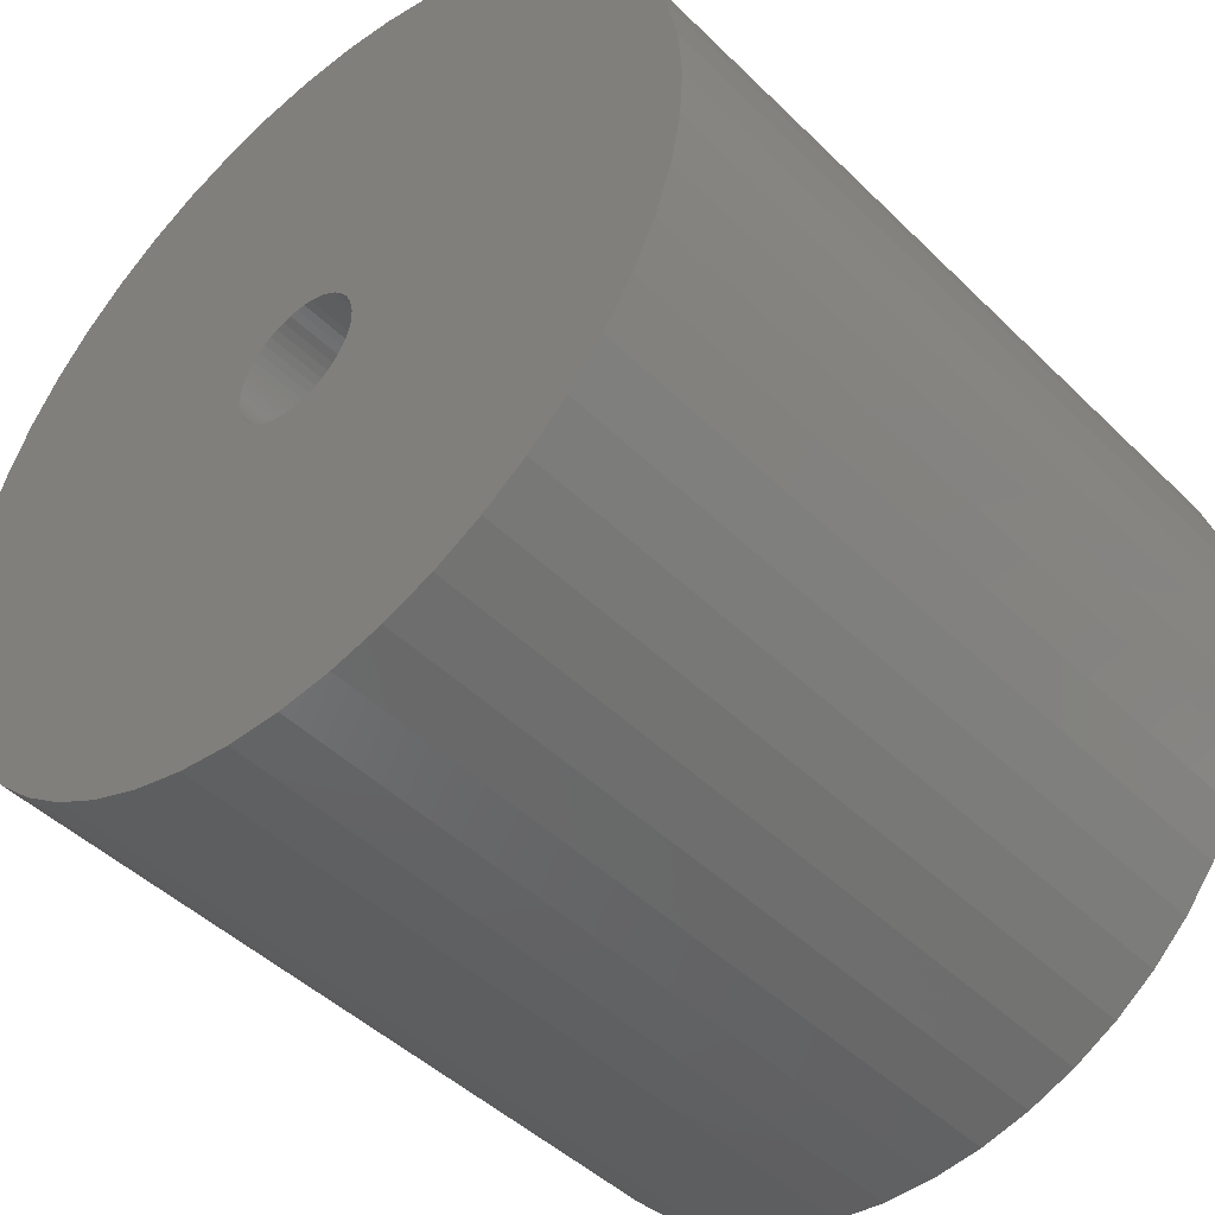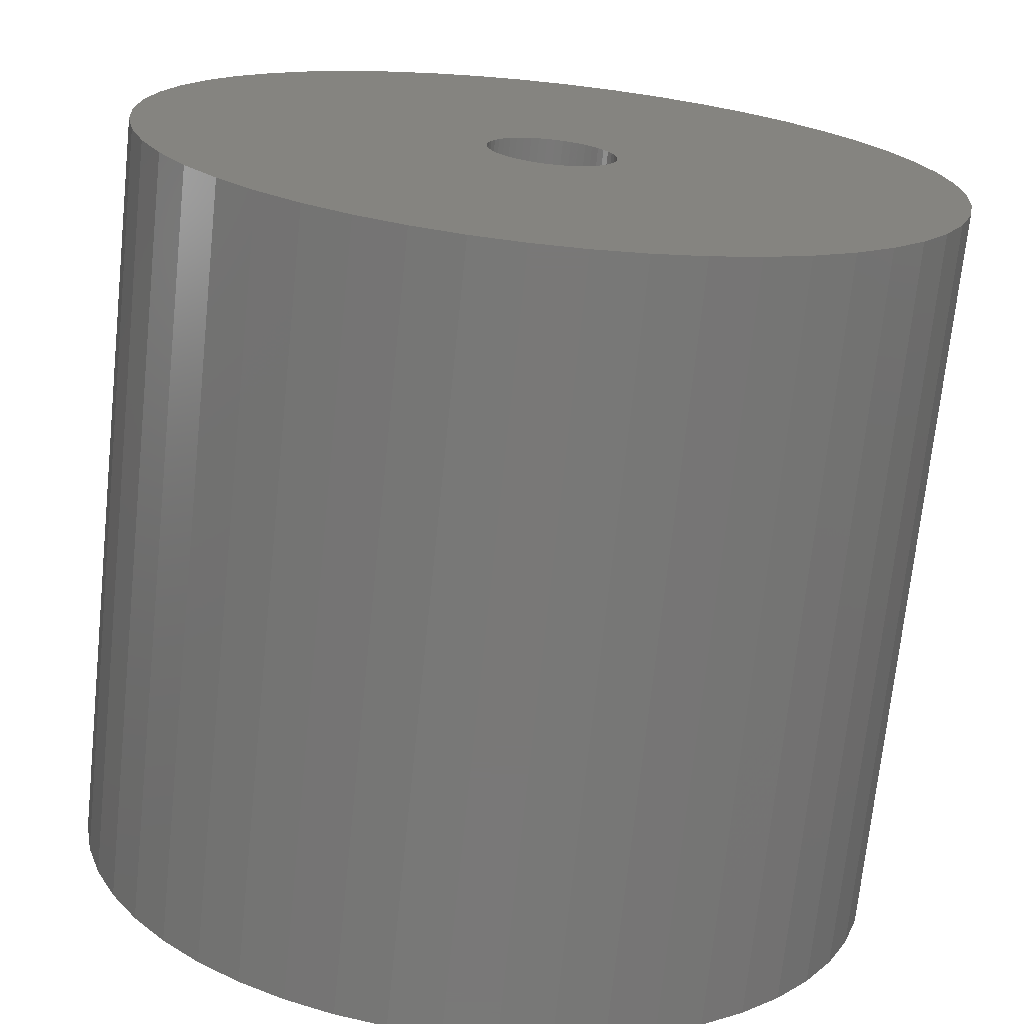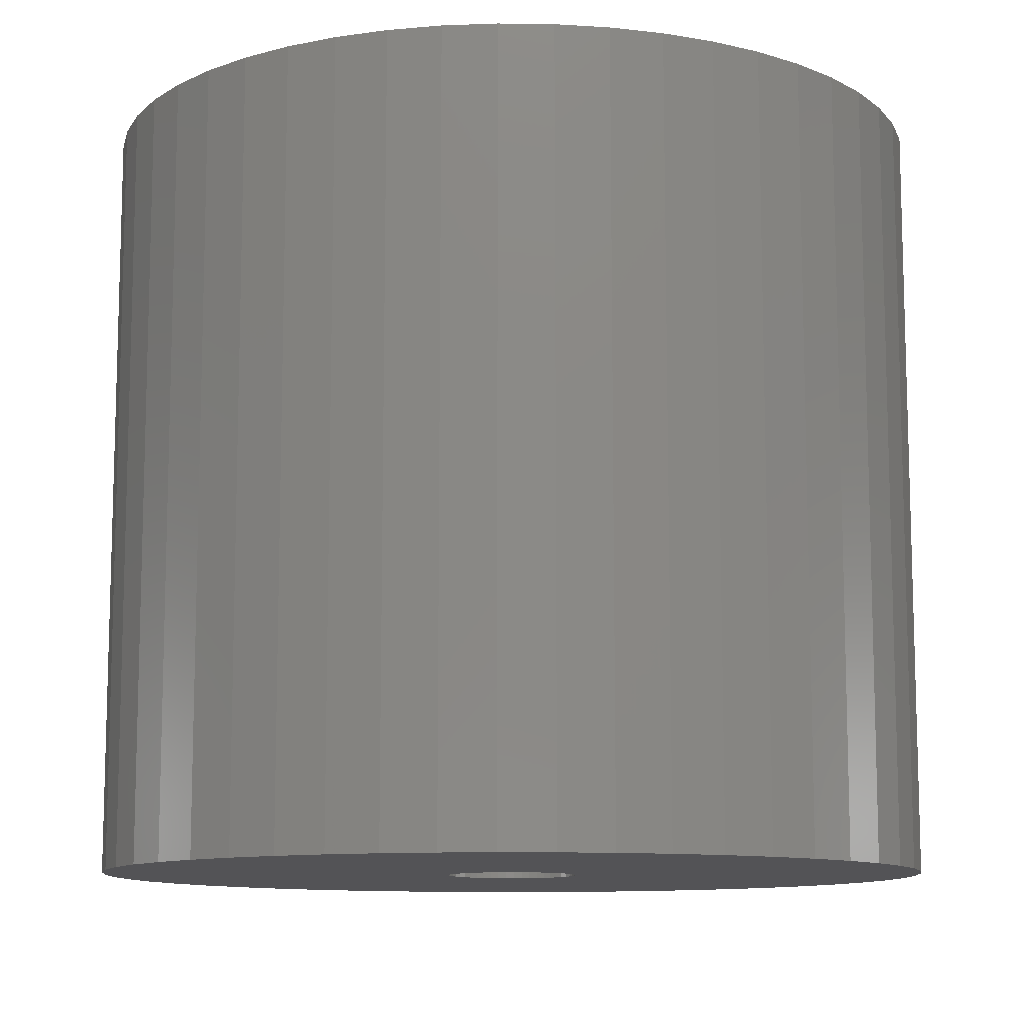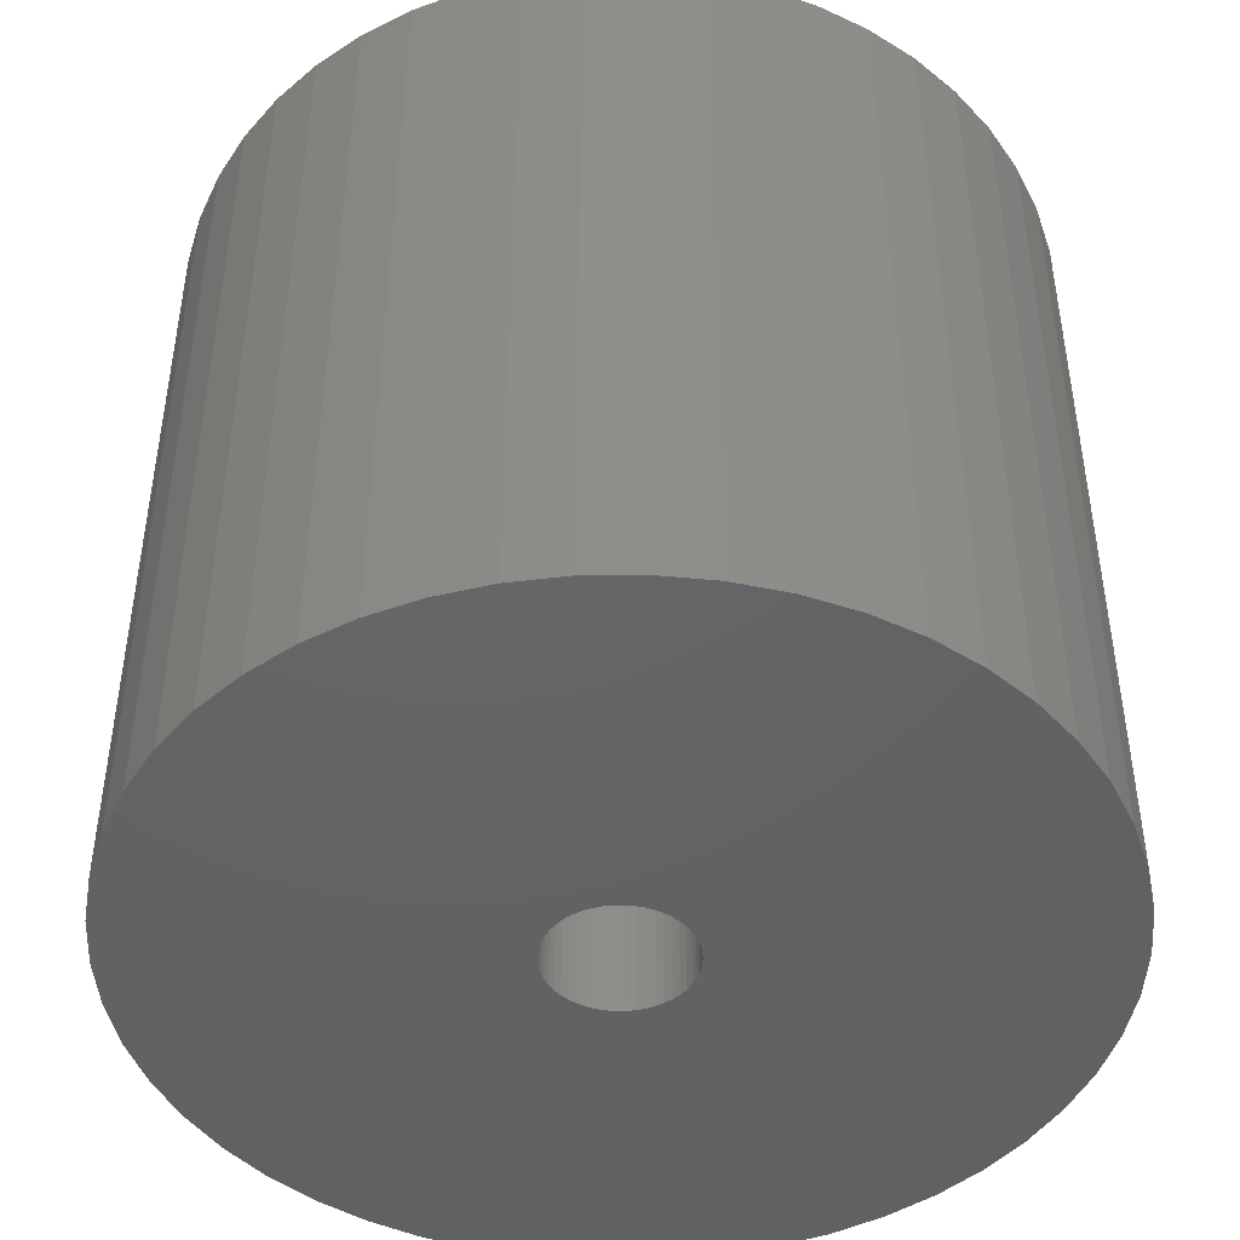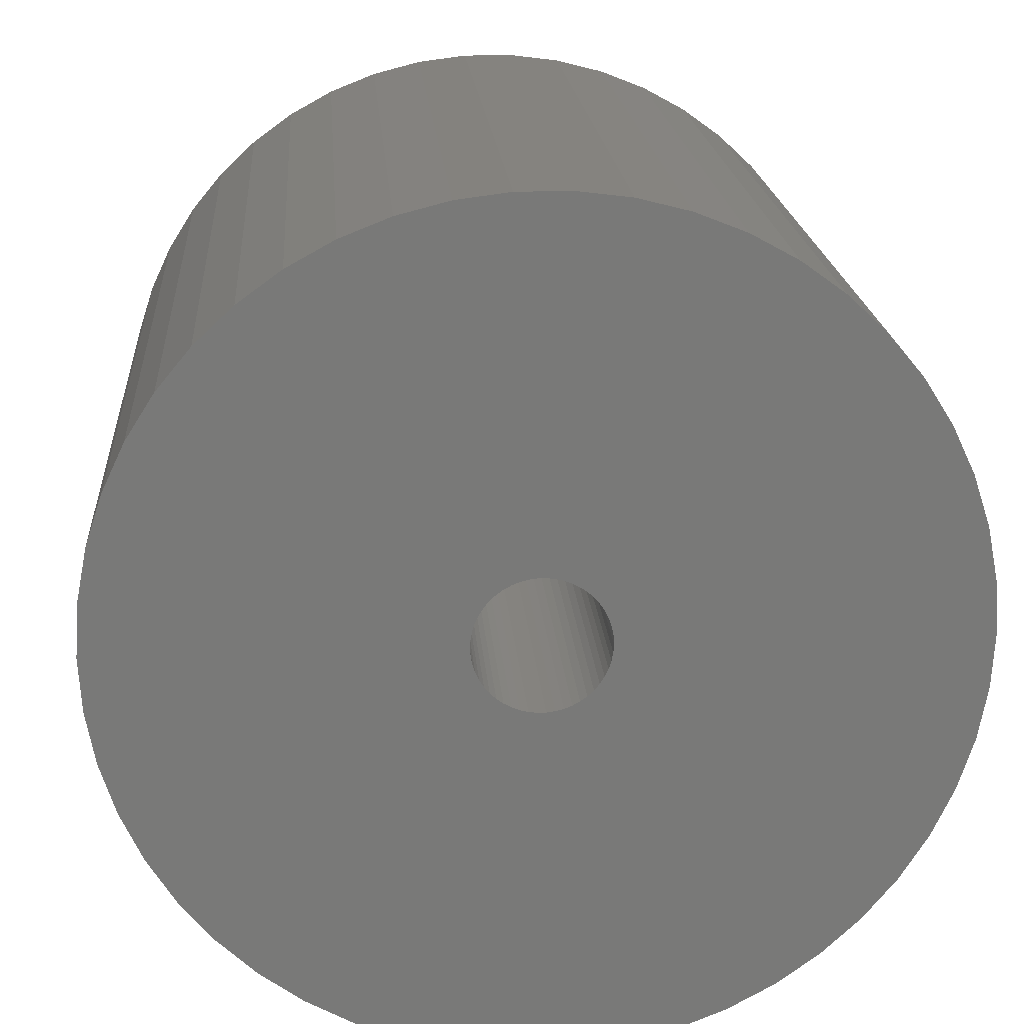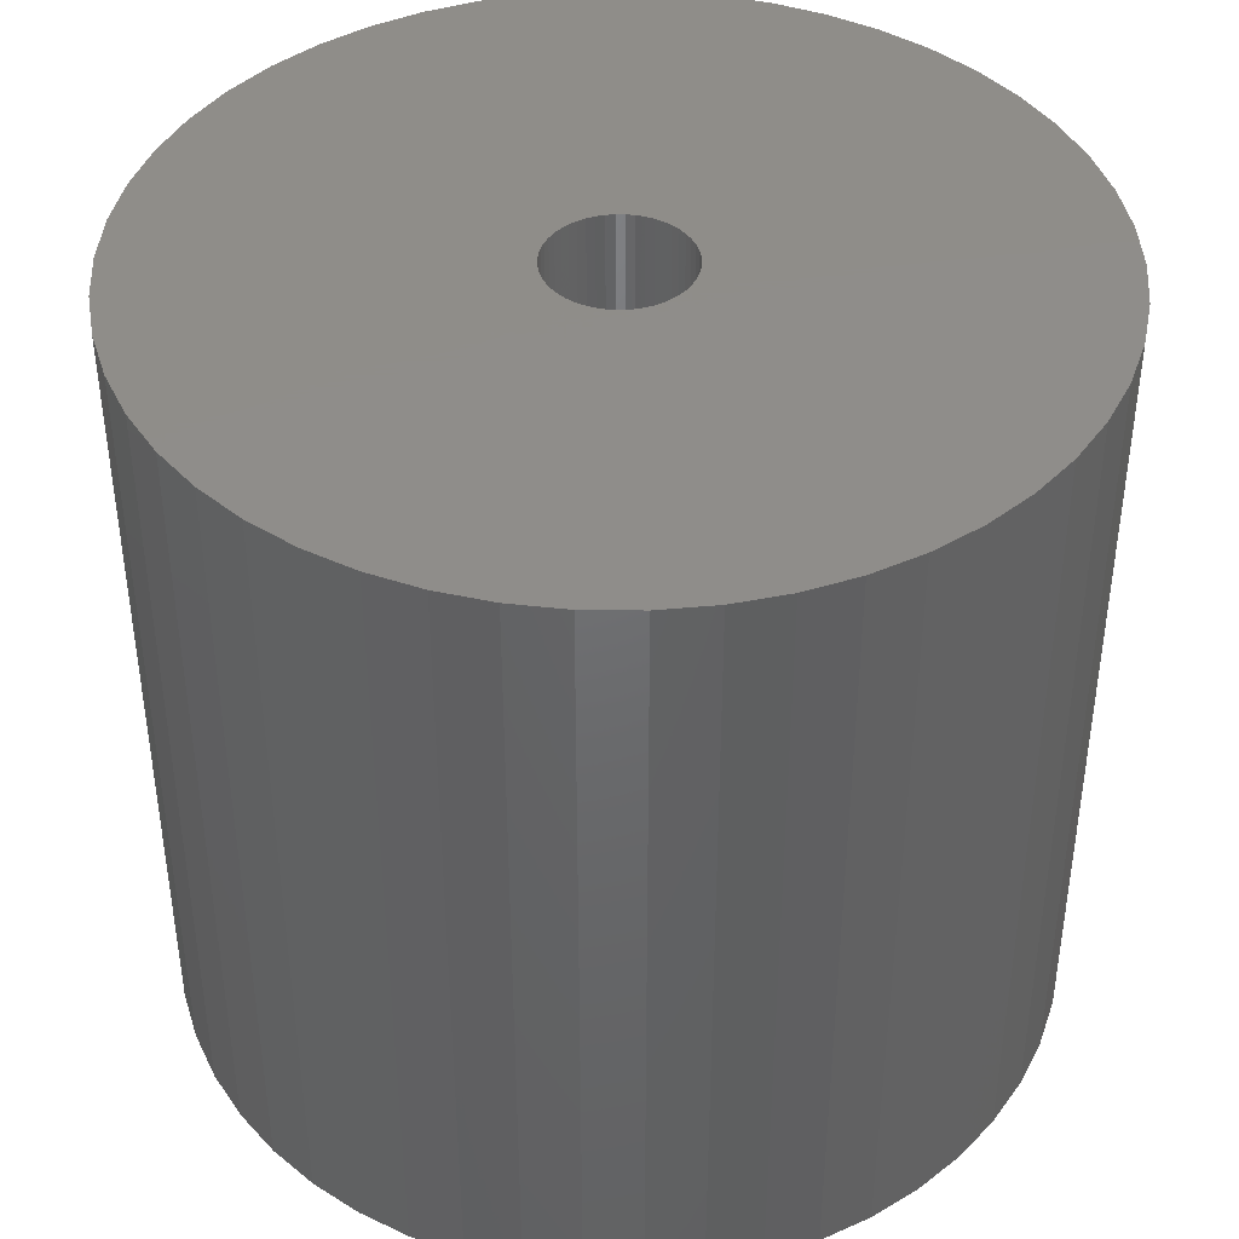
<metadata>
{"format":"stl","ext":"stl","renderer":"f3d","projection":"perspective","resolution":1024,"background":"white","views":[{"elev":-45.8,"azim":41.9,"up":"+Y"},{"elev":-71.2,"azim":-6.0,"up":"+Y"},{"elev":-10.8,"azim":34.2,"up":"+Z"},{"elev":-45.6,"azim":-179.2,"up":"+Z"},{"elev":18.6,"azim":175.9,"up":"+Y"},{"elev":41.8,"azim":58.3,"up":"+Z"}]}
</metadata>
<code>
# stl→obj: 200 verts, 400 faces
v 11.5 0 10.5
v 11.41 1.441 -10.5
v 11.41 1.441 10.5
v 11.5 0 -10.5
v -11.5 0 -10.5
v -11.41 1.441 10.5
v -11.41 1.441 -10.5
v -11.5 0 10.5
v 0.7221 11.48 -10.5
v -0.7221 11.48 10.5
v 0.7221 11.48 10.5
v -0.7221 11.48 -10.5
v -0.7221 -11.48 -10.5
v 0.7221 -11.48 10.5
v -0.7221 -11.48 10.5
v 0.7221 -11.48 -10.5
v 8.383 -7.872 10.5
v 9.304 -6.76 -10.5
v 9.304 -6.76 10.5
v 8.383 -7.872 -10.5
v 8.383 7.872 -10.5
v 7.33 8.861 10.5
v 8.383 7.872 10.5
v 7.33 8.861 -10.5
v -7.33 8.861 -10.5
v -8.383 7.872 10.5
v -7.33 8.861 10.5
v -8.383 7.872 -10.5
v -3.554 10.94 -10.5
v -4.896 10.41 10.5
v -3.554 10.94 10.5
v -4.896 10.41 -10.5
v 10.69 4.233 10.5
v 10.08 5.54 -10.5
v 10.08 5.54 10.5
v 10.69 4.233 -10.5
v 4.896 10.41 -10.5
v 3.554 10.94 10.5
v 4.896 10.41 10.5
v 3.554 10.94 -10.5
v 6.162 9.71 -10.5
v 6.162 9.71 10.5
v -10.69 4.233 -10.5
v -10.08 5.54 10.5
v -10.08 5.54 -10.5
v -10.69 4.233 10.5
v -9.304 6.76 -10.5
v -9.304 6.76 10.5
v 1.8 0 10.5
v 1.786 0.2256 10.5
v 11.14 2.86 10.5
v 11.41 -1.441 10.5
v 1.743 0.4476 10.5
v 1.786 -0.2256 10.5
v 1.674 0.6626 10.5
v 11.14 -2.86 10.5
v 1.577 0.8672 10.5
v 9.304 6.76 10.5
v 1.743 -0.4476 10.5
v 1.456 1.058 10.5
v 10.69 -4.233 10.5
v 1.312 1.232 10.5
v 1.674 -0.6626 10.5
v 1.147 1.387 10.5
v 10.08 -5.54 10.5
v 0.9645 1.52 10.5
v 1.577 -0.8672 10.5
v 0.7664 1.629 10.5
v 0.5562 1.712 10.5
v 2.155 11.3 10.5
v 1.456 -1.058 10.5
v 0.3373 1.768 10.5
v 0.113 1.796 10.5
v -0.113 1.796 10.5
v -0.3373 1.768 10.5
v -2.155 11.3 10.5
v -0.5562 1.712 10.5
v -0.7664 1.629 10.5
v -0.9645 1.52 10.5
v -6.162 9.71 10.5
v -1.147 1.387 10.5
v -1.312 1.232 10.5
v -1.456 1.058 10.5
v 1.312 -1.232 10.5
v 7.33 -8.861 10.5
v 1.147 -1.387 10.5
v 6.162 -9.71 10.5
v 0.9645 -1.52 10.5
v 4.896 -10.41 10.5
v 0.7664 -1.629 10.5
v 3.554 -10.94 10.5
v 0.5562 -1.712 10.5
v 2.155 -11.3 10.5
v 0.3373 -1.768 10.5
v 0.113 -1.796 10.5
v -0.113 -1.796 10.5
v -0.3373 -1.768 10.5
v -2.155 -11.3 10.5
v -0.5562 -1.712 10.5
v -3.554 -10.94 10.5
v -0.7664 -1.629 10.5
v -4.896 -10.41 10.5
v -0.9645 -1.52 10.5
v -6.162 -9.71 10.5
v -1.147 -1.387 10.5
v -7.33 -8.861 10.5
v -1.312 -1.232 10.5
v -8.383 -7.872 10.5
v -1.456 -1.058 10.5
v -9.304 -6.76 10.5
v -1.577 -0.8672 10.5
v -10.08 -5.54 10.5
v -1.674 -0.6626 10.5
v -10.69 -4.233 10.5
v -1.743 -0.4476 10.5
v -11.14 -2.86 10.5
v -1.786 -0.2256 10.5
v -11.41 -1.441 10.5
v -1.8 0 10.5
v -1.577 0.8672 10.5
v -1.674 0.6626 10.5
v -1.743 0.4476 10.5
v -11.14 2.86 10.5
v -1.786 0.2256 10.5
v -2.155 11.3 -10.5
v 1.8 0 -10.5
v 11.41 -1.441 -10.5
v 1.786 -0.2256 -10.5
v 11.14 -2.86 -10.5
v 1.743 -0.4476 -10.5
v 10.69 -4.233 -10.5
v 1.786 0.2256 -10.5
v 1.674 -0.6626 -10.5
v 10.08 -5.54 -10.5
v 11.14 2.86 -10.5
v 1.577 -0.8672 -10.5
v 1.743 0.4476 -10.5
v 1.456 -1.058 -10.5
v 1.312 -1.232 -10.5
v 7.33 -8.861 -10.5
v 1.674 0.6626 -10.5
v 1.147 -1.387 -10.5
v 6.162 -9.71 -10.5
v 0.9645 -1.52 -10.5
v 4.896 -10.41 -10.5
v 1.577 0.8672 -10.5
v 0.7664 -1.629 -10.5
v 3.554 -10.94 -10.5
v 9.304 6.76 -10.5
v 0.5562 -1.712 -10.5
v 2.155 -11.3 -10.5
v 1.456 1.058 -10.5
v 0.3373 -1.768 -10.5
v 0.113 -1.796 -10.5
v -0.113 -1.796 -10.5
v -0.3373 -1.768 -10.5
v -2.155 -11.3 -10.5
v -0.5562 -1.712 -10.5
v -3.554 -10.94 -10.5
v -0.7664 -1.629 -10.5
v -4.896 -10.41 -10.5
v -0.9645 -1.52 -10.5
v -6.162 -9.71 -10.5
v -1.147 -1.387 -10.5
v -7.33 -8.861 -10.5
v -1.312 -1.232 -10.5
v -8.383 -7.872 -10.5
v -1.456 -1.058 -10.5
v 1.312 1.232 -10.5
v 1.147 1.387 -10.5
v 0.9645 1.52 -10.5
v 0.7664 1.629 -10.5
v 0.5562 1.712 -10.5
v 2.155 11.3 -10.5
v 0.3373 1.768 -10.5
v 0.113 1.796 -10.5
v -0.113 1.796 -10.5
v -0.3373 1.768 -10.5
v -0.5562 1.712 -10.5
v -0.7664 1.629 -10.5
v -0.9645 1.52 -10.5
v -6.162 9.71 -10.5
v -1.147 1.387 -10.5
v -1.312 1.232 -10.5
v -1.456 1.058 -10.5
v -1.577 0.8672 -10.5
v -1.674 0.6626 -10.5
v -1.743 0.4476 -10.5
v -11.14 2.86 -10.5
v -1.786 0.2256 -10.5
v -1.8 0 -10.5
v -9.304 -6.76 -10.5
v -1.577 -0.8672 -10.5
v -10.08 -5.54 -10.5
v -1.674 -0.6626 -10.5
v -10.69 -4.233 -10.5
v -1.743 -0.4476 -10.5
v -11.14 -2.86 -10.5
v -1.786 -0.2256 -10.5
v -11.41 -1.441 -10.5
f 1 2 3
f 2 1 4
f 5 6 7
f 6 5 8
f 9 10 11
f 10 9 12
f 13 14 15
f 14 13 16
f 17 18 19
f 18 17 20
f 21 22 23
f 22 21 24
f 25 26 27
f 26 25 28
f 29 30 31
f 30 29 32
f 33 34 35
f 34 33 36
f 37 38 39
f 38 37 40
f 41 39 42
f 39 41 37
f 43 44 45
f 44 43 46
f 47 26 28
f 26 47 48
f 49 1 3
f 50 3 51
f 1 49 52
f 53 51 33
f 54 52 49
f 55 33 35
f 52 54 56
f 57 35 58
f 59 56 54
f 60 58 23
f 56 59 61
f 62 23 22
f 63 61 59
f 64 22 42
f 61 63 65
f 66 42 39
f 67 65 63
f 68 39 38
f 65 67 19
f 69 38 70
f 71 19 67
f 19 71 17
f 3 50 49
f 51 53 50
f 33 55 53
f 35 57 55
f 58 60 57
f 23 62 60
f 22 64 62
f 42 66 64
f 39 68 66
f 72 70 11
f 38 69 68
f 70 72 69
f 11 73 72
f 11 74 73
f 10 74 11
f 74 10 75
f 76 75 10
f 75 76 77
f 31 77 76
f 77 31 78
f 30 78 31
f 78 30 79
f 80 79 30
f 79 80 81
f 27 81 80
f 81 27 82
f 82 26 83
f 26 82 27
f 84 17 71
f 17 84 85
f 86 85 84
f 85 86 87
f 88 87 86
f 87 88 89
f 90 89 88
f 89 90 91
f 92 91 90
f 91 92 93
f 94 93 92
f 93 94 14
f 95 14 94
f 96 14 95
f 15 96 97
f 98 97 99
f 96 15 14
f 100 99 101
f 102 101 103
f 104 103 105
f 106 105 107
f 108 107 109
f 110 109 111
f 112 111 113
f 114 113 115
f 116 115 117
f 97 98 15
f 118 117 119
f 48 83 26
f 83 48 120
f 99 100 98
f 44 120 48
f 101 102 100
f 120 44 121
f 103 104 102
f 46 121 44
f 105 106 104
f 121 46 122
f 107 108 106
f 123 122 46
f 109 110 108
f 122 123 124
f 111 112 110
f 6 124 123
f 113 114 112
f 124 6 119
f 115 116 114
f 8 119 6
f 117 118 116
f 119 8 118
f 12 76 10
f 76 12 125
f 126 4 127
f 128 127 129
f 4 126 2
f 130 129 131
f 132 2 126
f 133 131 134
f 2 132 135
f 136 134 18
f 137 135 132
f 138 18 20
f 135 137 36
f 139 20 140
f 141 36 137
f 142 140 143
f 36 141 34
f 144 143 145
f 146 34 141
f 147 145 148
f 34 146 149
f 150 148 151
f 152 149 146
f 149 152 21
f 127 128 126
f 129 130 128
f 131 133 130
f 134 136 133
f 18 138 136
f 20 139 138
f 140 142 139
f 143 144 142
f 145 147 144
f 153 151 16
f 148 150 147
f 151 153 150
f 16 154 153
f 16 155 154
f 13 155 16
f 155 13 156
f 157 156 13
f 156 157 158
f 159 158 157
f 158 159 160
f 161 160 159
f 160 161 162
f 163 162 161
f 162 163 164
f 165 164 163
f 164 165 166
f 166 167 168
f 167 166 165
f 169 21 152
f 21 169 24
f 170 24 169
f 24 170 41
f 171 41 170
f 41 171 37
f 172 37 171
f 37 172 40
f 173 40 172
f 40 173 174
f 175 174 173
f 174 175 9
f 176 9 175
f 177 9 176
f 12 177 178
f 125 178 179
f 177 12 9
f 29 179 180
f 32 180 181
f 182 181 183
f 25 183 184
f 28 184 185
f 47 185 186
f 45 186 187
f 43 187 188
f 189 188 190
f 178 125 12
f 7 190 191
f 192 168 167
f 168 192 193
f 179 29 125
f 194 193 192
f 180 32 29
f 193 194 195
f 181 182 32
f 196 195 194
f 183 25 182
f 195 196 197
f 184 28 25
f 198 197 196
f 185 47 28
f 197 198 199
f 186 45 47
f 200 199 198
f 187 43 45
f 199 200 191
f 188 189 43
f 5 191 200
f 190 7 189
f 191 5 7
f 16 93 14
f 93 16 151
f 51 36 33
f 36 51 135
f 3 135 51
f 135 3 2
f 58 21 23
f 21 58 149
f 35 149 58
f 149 35 34
f 40 70 38
f 70 40 174
f 174 11 70
f 11 174 9
f 24 42 22
f 42 24 41
f 45 48 47
f 48 45 44
f 189 46 43
f 46 189 123
f 7 123 189
f 123 7 6
f 32 80 30
f 80 32 182
f 182 27 80
f 27 182 25
f 125 31 76
f 31 125 29
f 52 4 1
f 4 52 127
f 194 114 196
f 114 194 112
f 145 87 89
f 87 145 143
f 61 129 56
f 129 61 131
f 159 98 100
f 98 159 157
f 198 118 200
f 118 198 116
f 200 8 5
f 8 200 118
f 196 116 198
f 116 196 114
f 140 17 85
f 17 140 20
f 148 89 91
f 89 148 145
f 151 91 93
f 91 151 148
f 19 134 65
f 134 19 18
f 56 127 52
f 127 56 129
f 157 15 98
f 15 157 13
f 161 100 102
f 100 161 159
f 167 110 192
f 110 167 108
f 167 106 108
f 106 167 165
f 143 85 87
f 85 143 140
f 65 131 61
f 131 65 134
f 192 112 194
f 112 192 110
f 163 102 104
f 102 163 161
f 165 104 106
f 104 165 163
f 122 187 121
f 187 122 188
f 146 60 152
f 60 146 57
f 175 69 72
f 69 175 173
f 173 68 69
f 68 173 172
f 180 77 78
f 77 180 179
f 121 186 120
f 186 121 187
f 130 54 128
f 54 130 59
f 170 62 64
f 62 170 169
f 171 64 66
f 64 171 170
f 124 188 122
f 188 124 190
f 83 184 82
f 184 83 185
f 179 75 77
f 75 179 178
f 184 81 82
f 81 184 183
f 126 50 132
f 50 126 49
f 152 62 169
f 62 152 60
f 177 73 74
f 73 177 176
f 172 66 68
f 66 172 171
f 119 190 124
f 190 119 191
f 120 185 83
f 185 120 186
f 178 74 75
f 74 178 177
f 183 79 81
f 79 183 181
f 181 78 79
f 78 181 180
f 154 96 95
f 96 154 155
f 113 197 115
f 197 113 195
f 111 195 113
f 195 111 193
f 153 95 94
f 95 153 154
f 141 57 146
f 57 141 55
f 137 55 141
f 55 137 53
f 132 53 137
f 53 132 50
f 176 72 73
f 72 176 175
f 128 49 126
f 49 128 54
f 136 63 133
f 63 136 67
f 133 59 130
f 59 133 63
f 139 86 84
f 86 139 142
f 139 71 138
f 71 139 84
f 138 67 136
f 67 138 71
f 160 103 101
f 103 160 162
f 109 193 111
f 193 109 168
f 147 92 90
f 92 147 150
f 150 94 92
f 94 150 153
f 142 88 86
f 88 142 144
f 144 90 88
f 90 144 147
f 162 105 103
f 105 162 164
f 156 99 97
f 99 156 158
f 164 107 105
f 107 164 166
f 115 199 117
f 199 115 197
f 117 191 119
f 191 117 199
f 155 97 96
f 97 155 156
f 107 168 109
f 168 107 166
f 158 101 99
f 101 158 160

</code>
